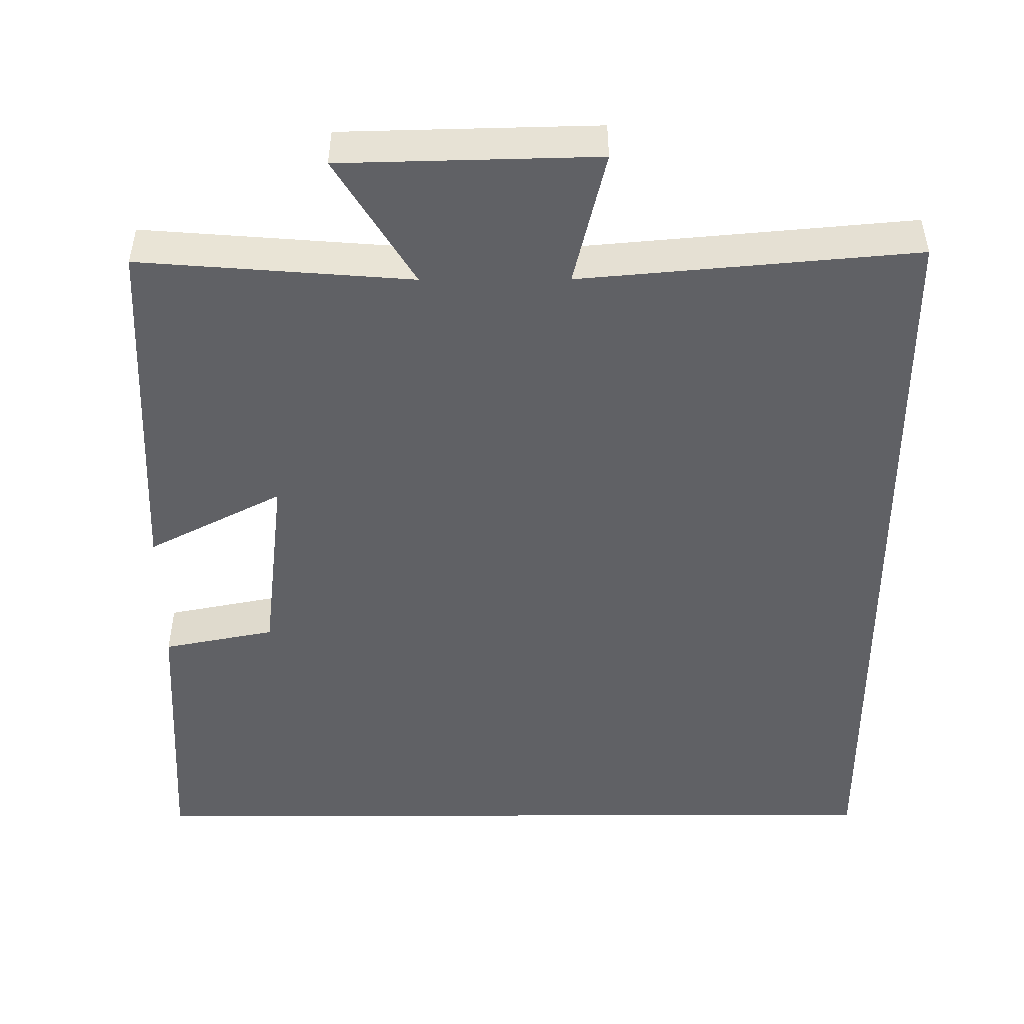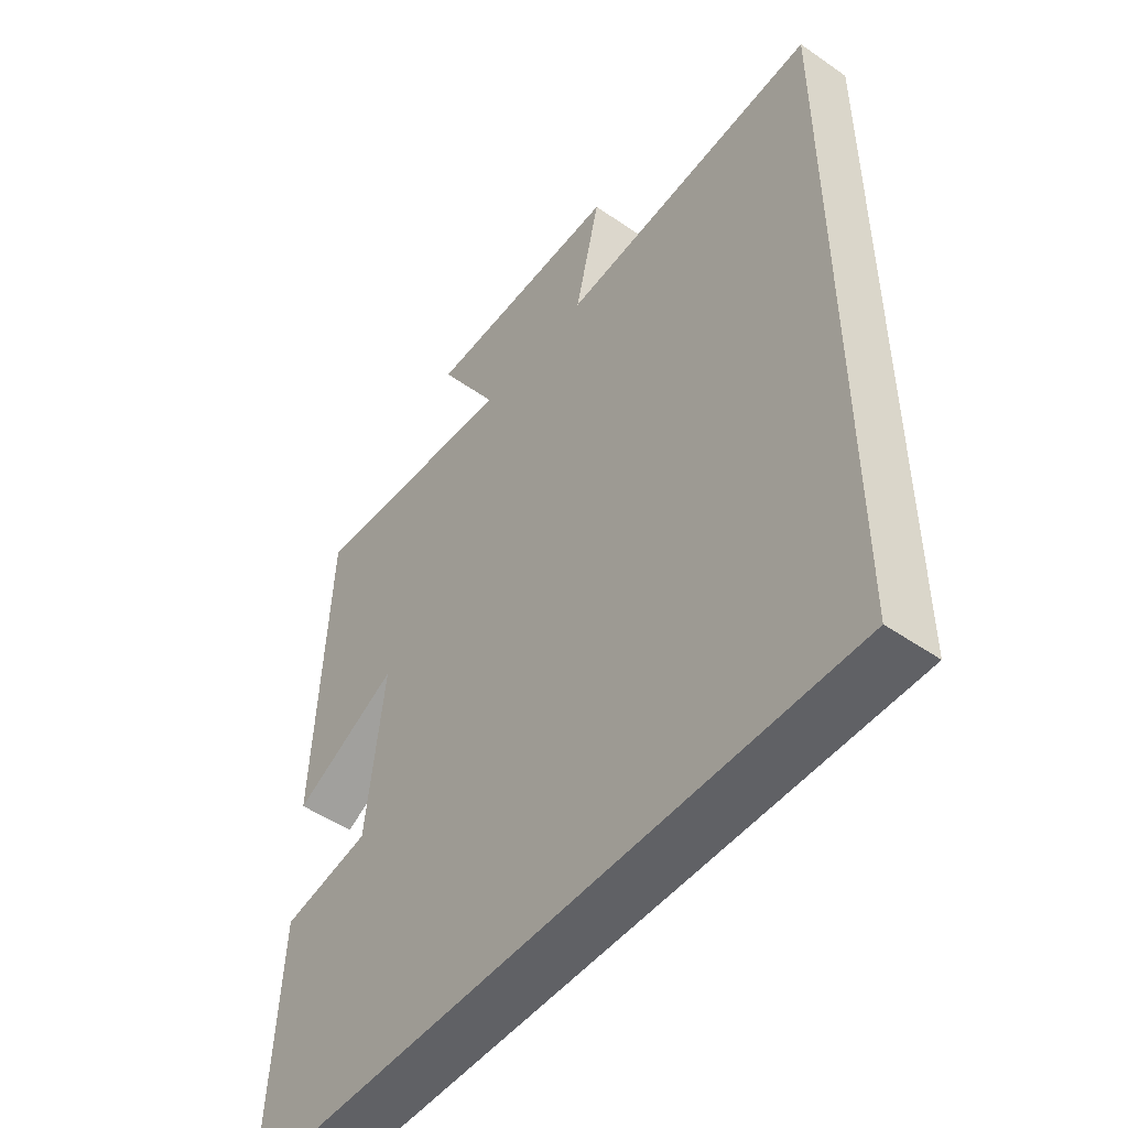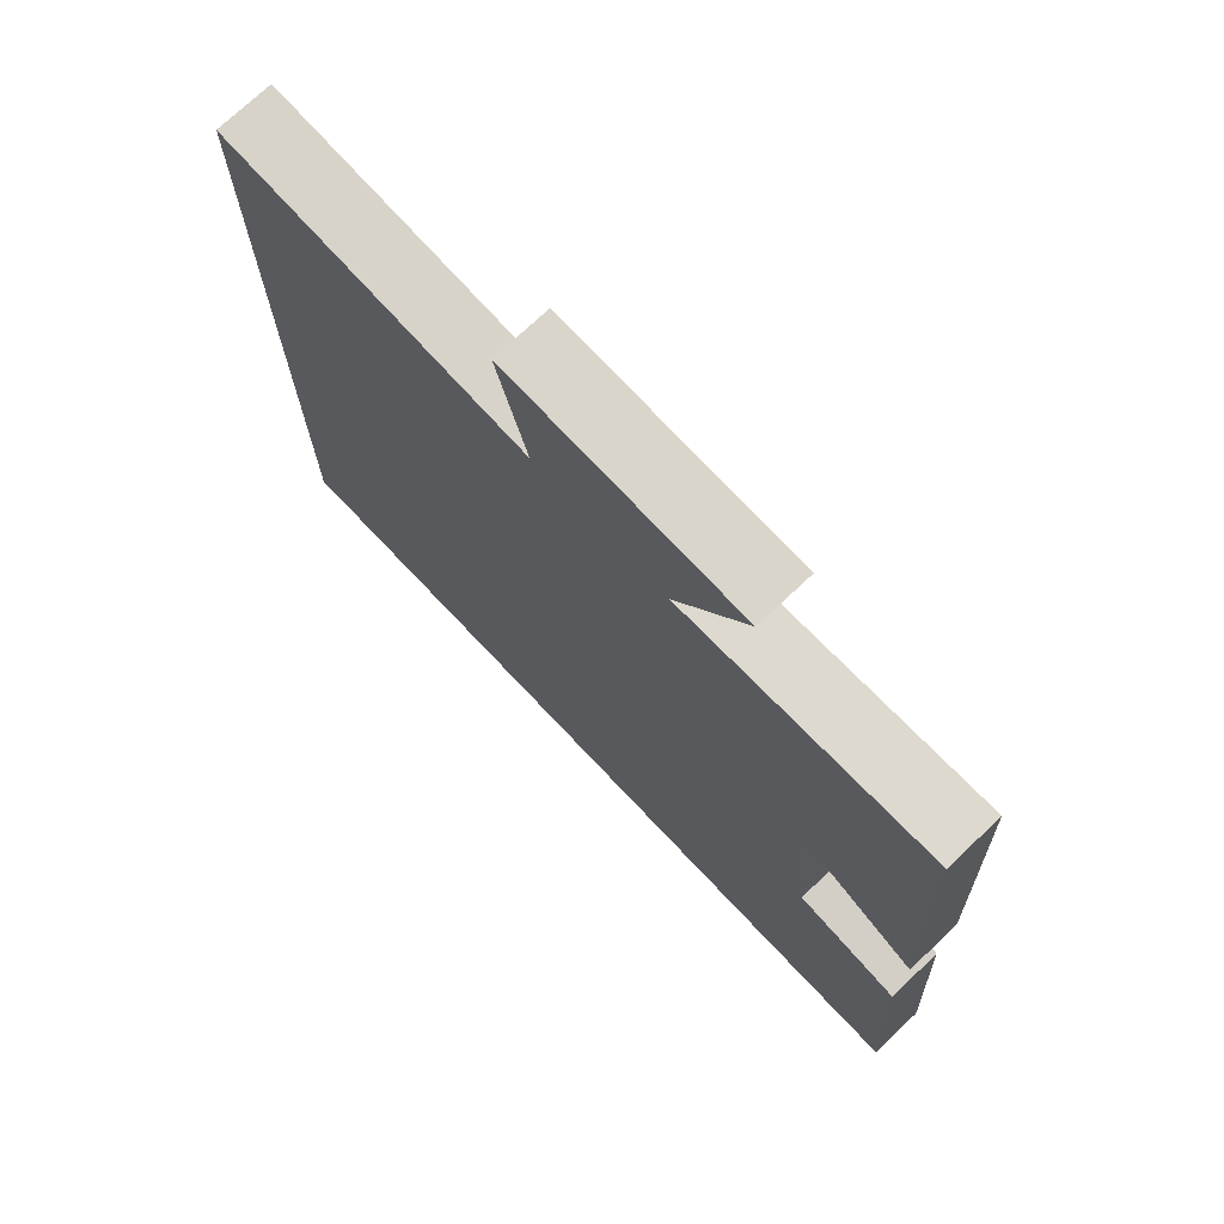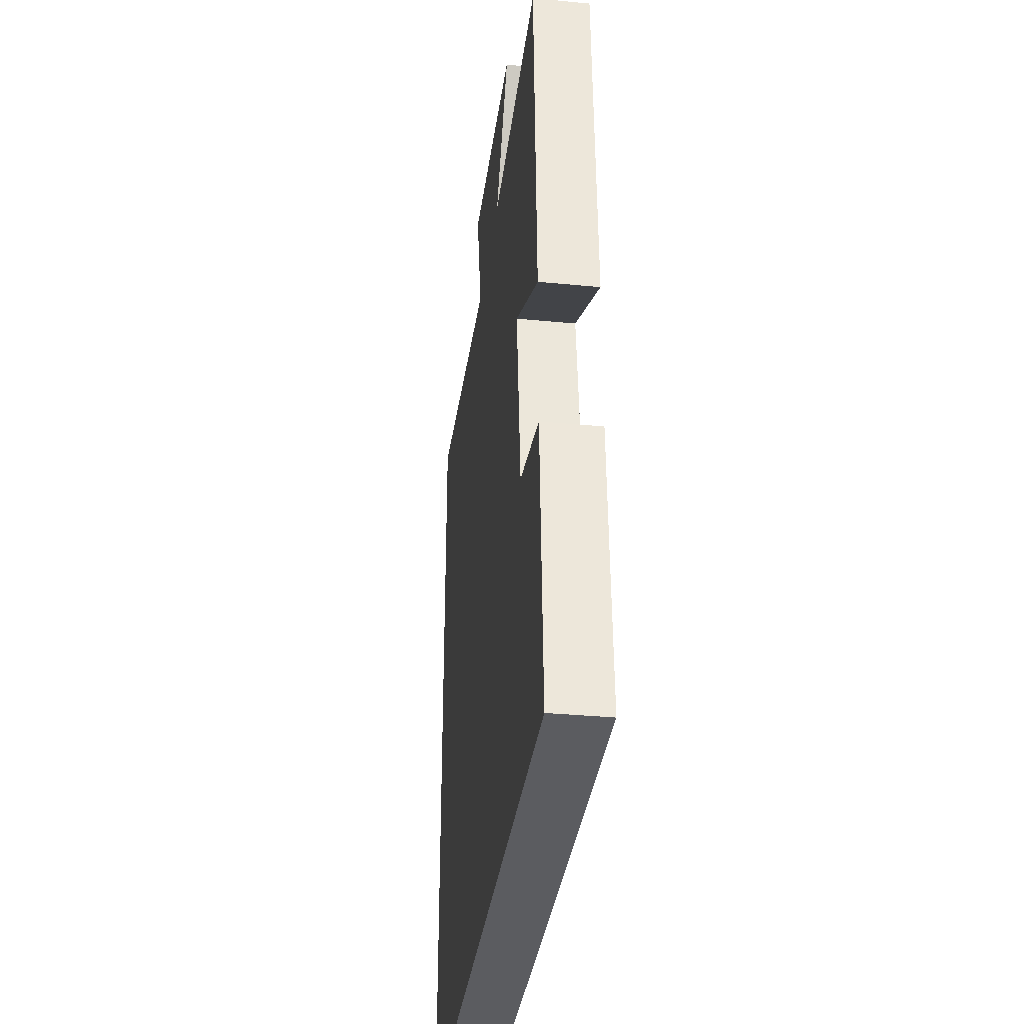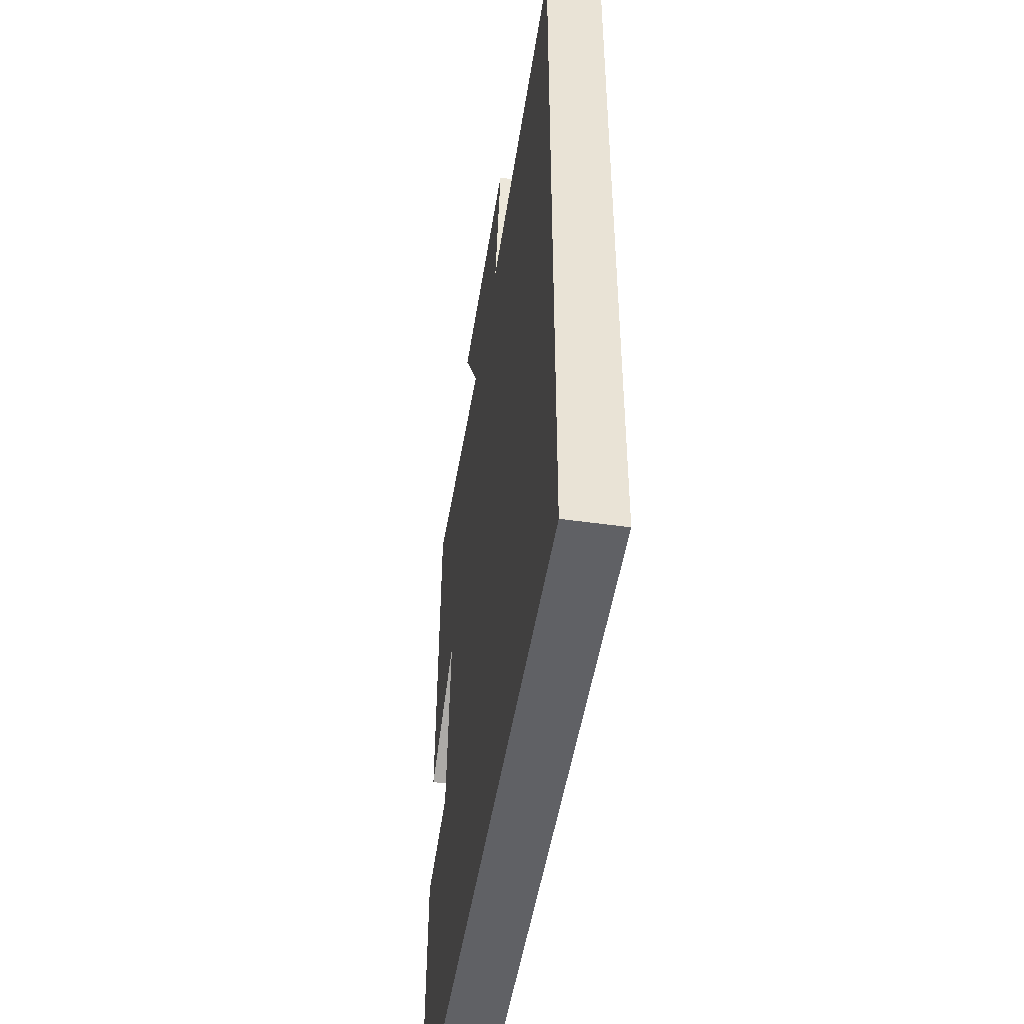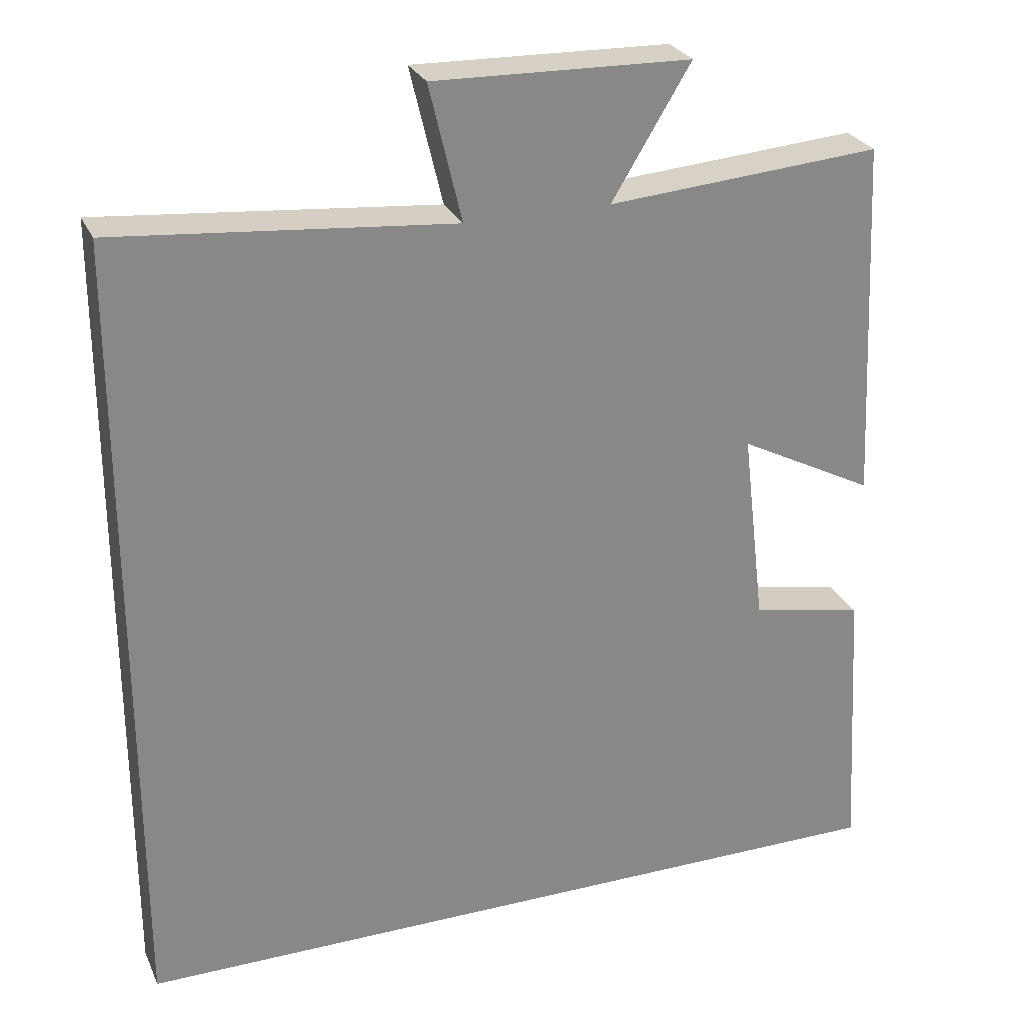
<metadata>
{"format":"obj","ext":"obj","renderer":"f3d","projection":"perspective","resolution":1024,"background":"white","views":[{"elev":-48.7,"azim":0.2,"up":"+Y"},{"elev":-49.8,"azim":52.7,"up":"+Z"},{"elev":73.9,"azim":-133.4,"up":"+Z"},{"elev":-34.7,"azim":-97.4,"up":"+Z"},{"elev":-48.6,"azim":81.1,"up":"+Z"},{"elev":27.1,"azim":159.5,"up":"+Z"}]}
</metadata>
<code>
v -0.478 0.07 0.528
v -0.124 0.07 0.5
v -0.226 0.07 0.668
v 0.106 0.07 0.676
v 0.064 0.07 0.5
v 0.5 0.07 0.539
v 0.5 0.07 -0.5
v -0.521 0.07 -0.5
v -0.5 0.07 -0.135
v -0.354 0.07 -0.106
v -0.324 0.07 0.148
v -0.5 0.07 0.057
v -0.478 0 0.528
v -0.124 0 0.5
v -0.226 0 0.668
v 0.106 0 0.676
v 0.064 0 0.5
v 0.5 0 0.539
v 0.5 0 -0.5
v -0.521 0 -0.5
v -0.5 0 -0.135
v -0.354 0 -0.106
v -0.324 0 0.148
v -0.5 0 0.057
f 11 12 1 2
f 10 11 2
f 7 8 9 10
f 5 6 7 10
f 5 10 2
f 2 3 4 5
f 14 13 24 23
f 14 23 22
f 22 21 20 19
f 22 19 18 17
f 14 22 17
f 17 16 15 14
f 1 13 14 2
f 2 14 15 3
f 3 15 16 4
f 4 16 17 5
f 5 17 18 6
f 6 18 19 7
f 7 19 20 8
f 8 20 21 9
f 9 21 22 10
f 10 22 23 11
f 11 23 24 12
f 12 24 13 1

</code>
